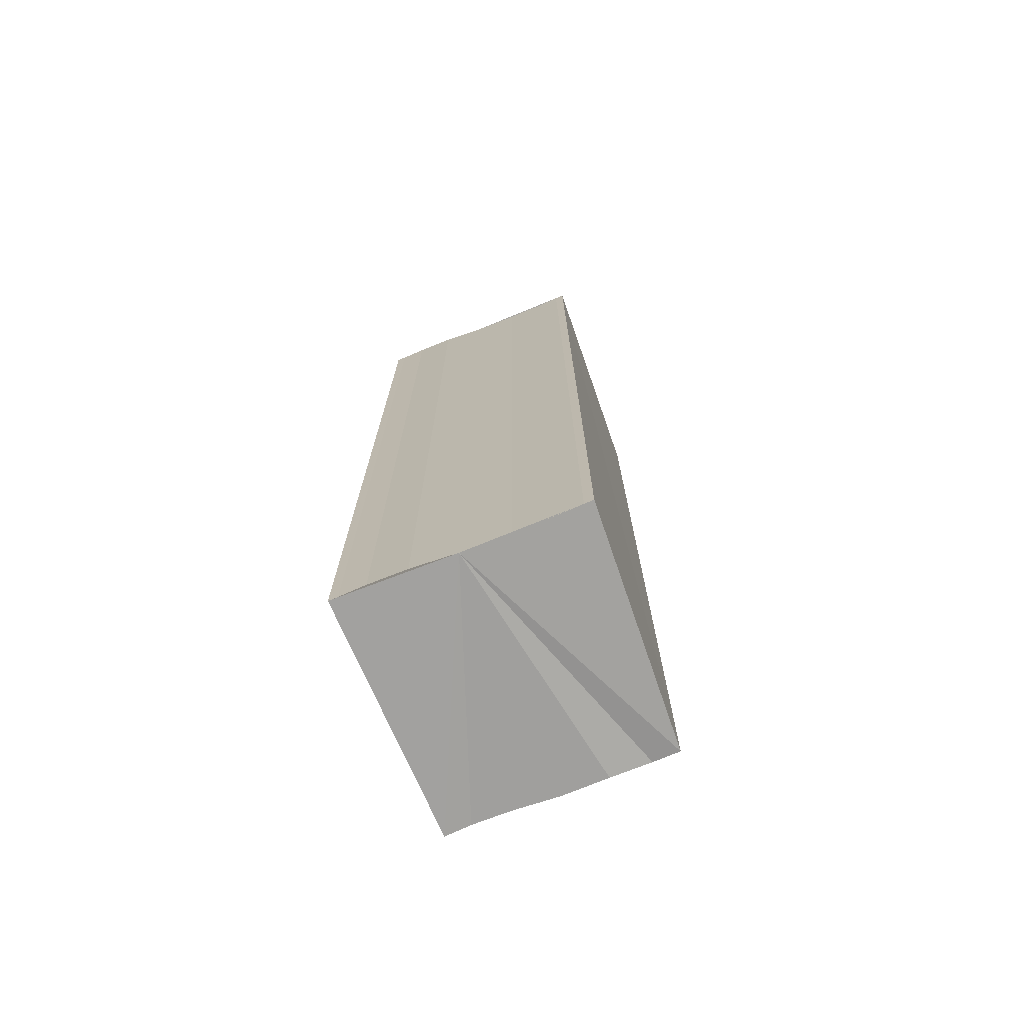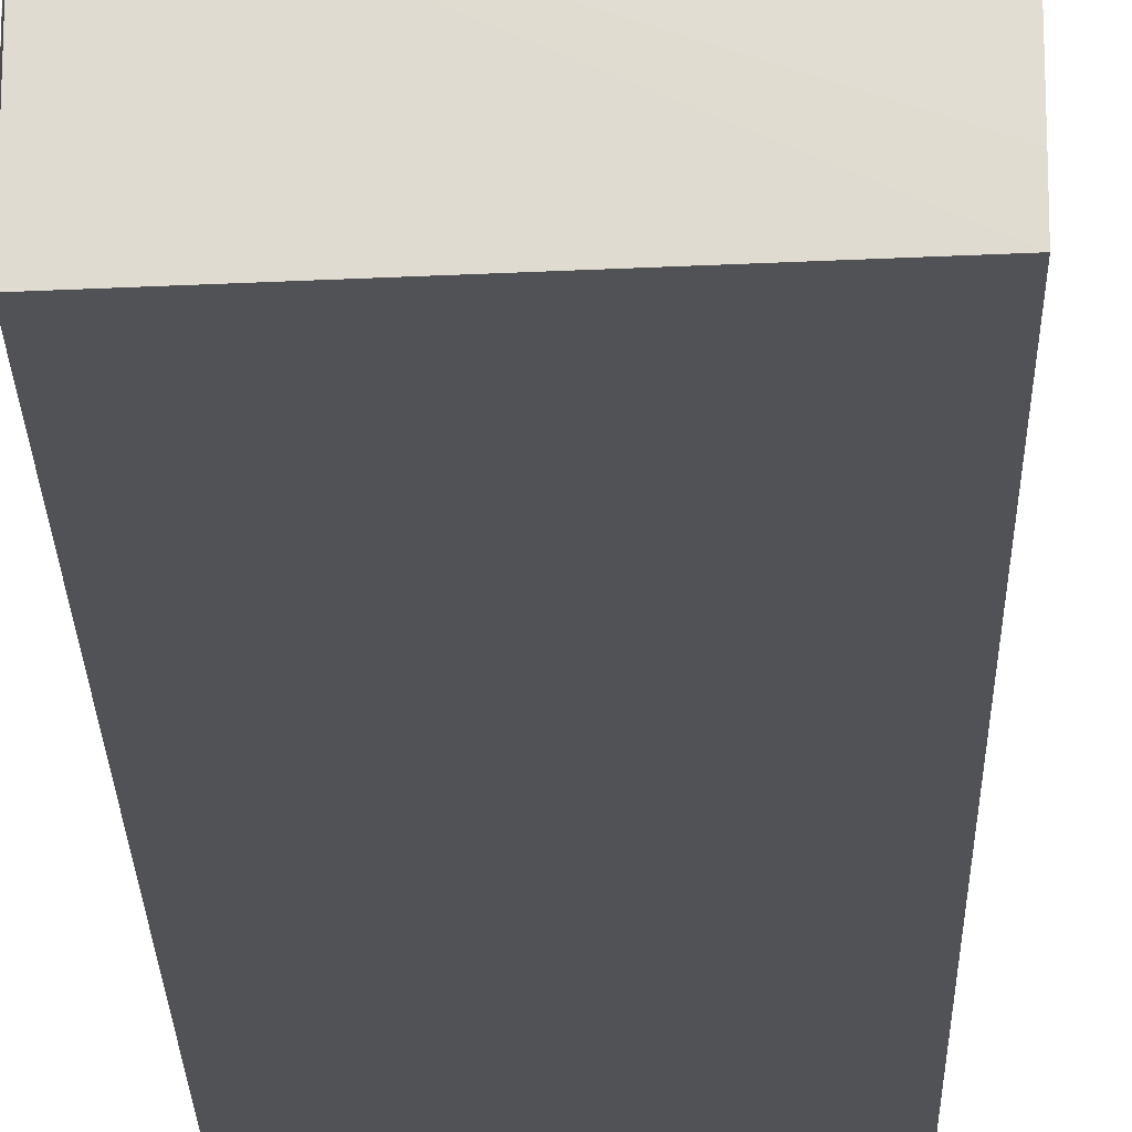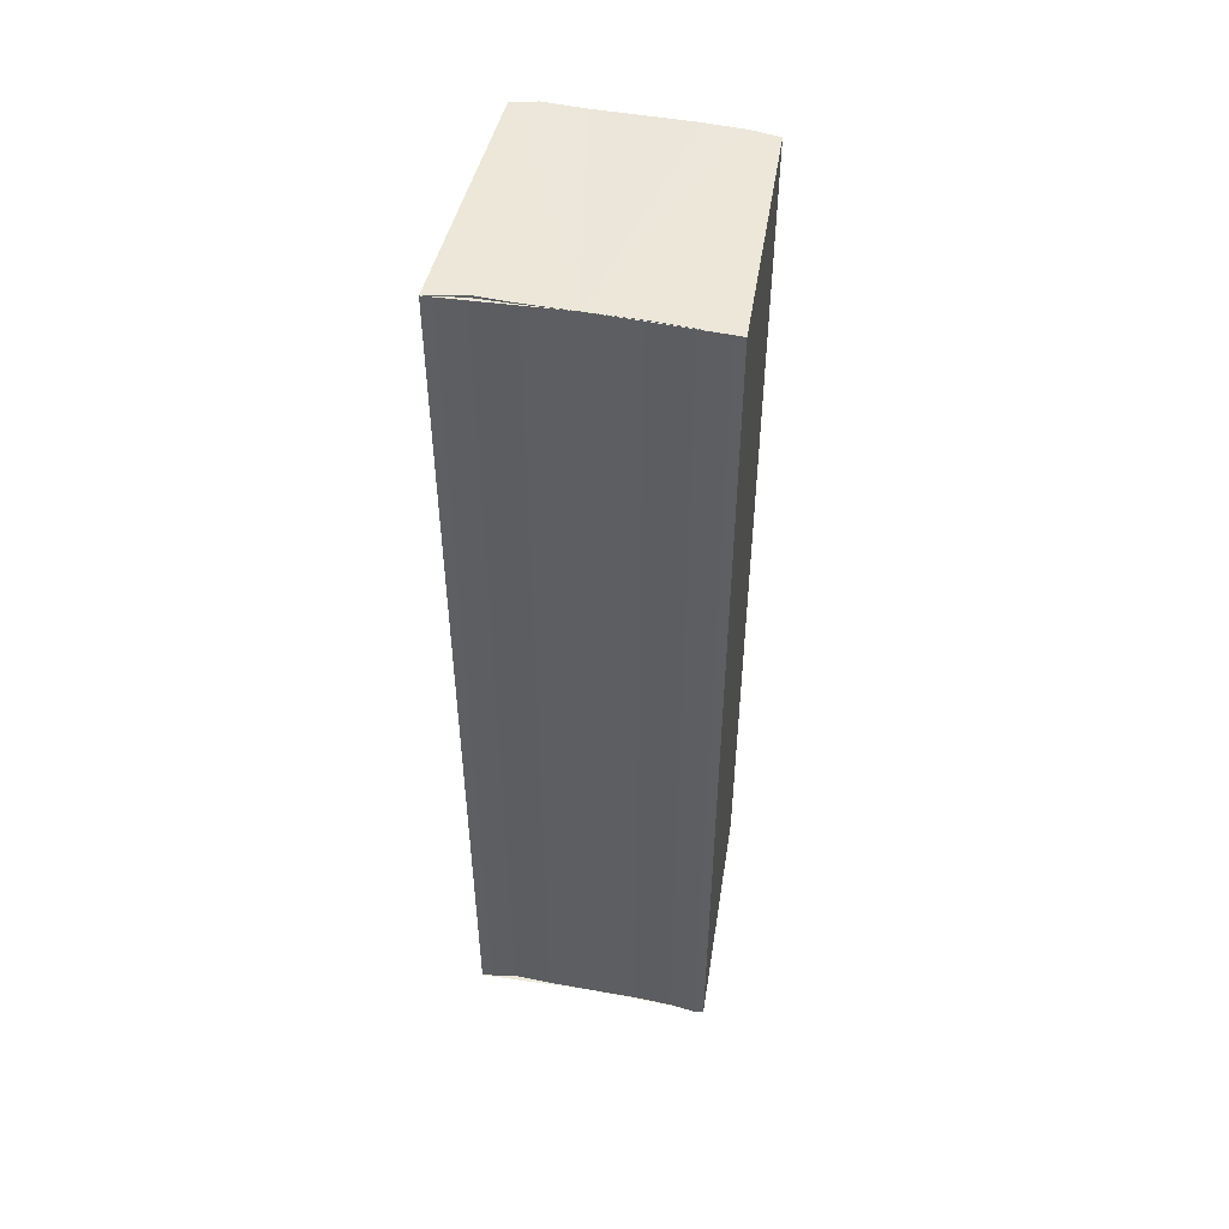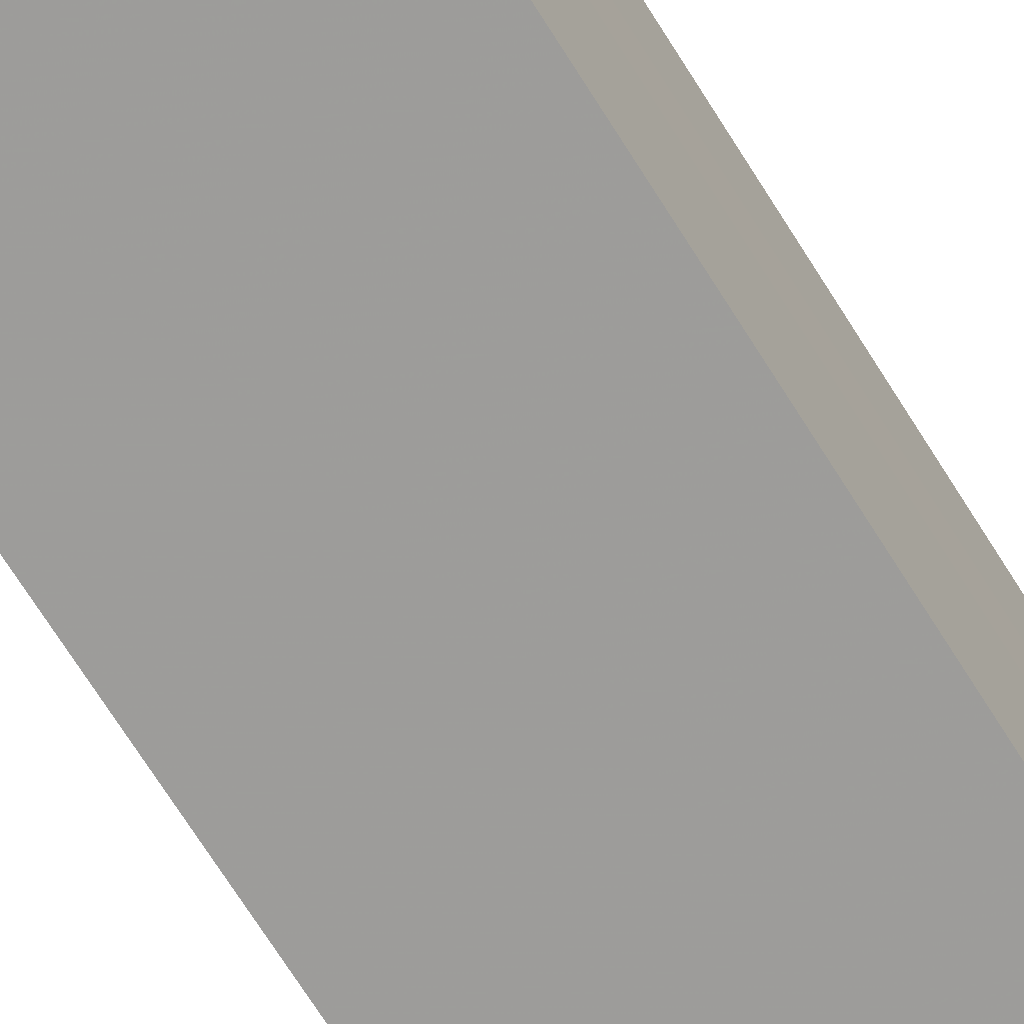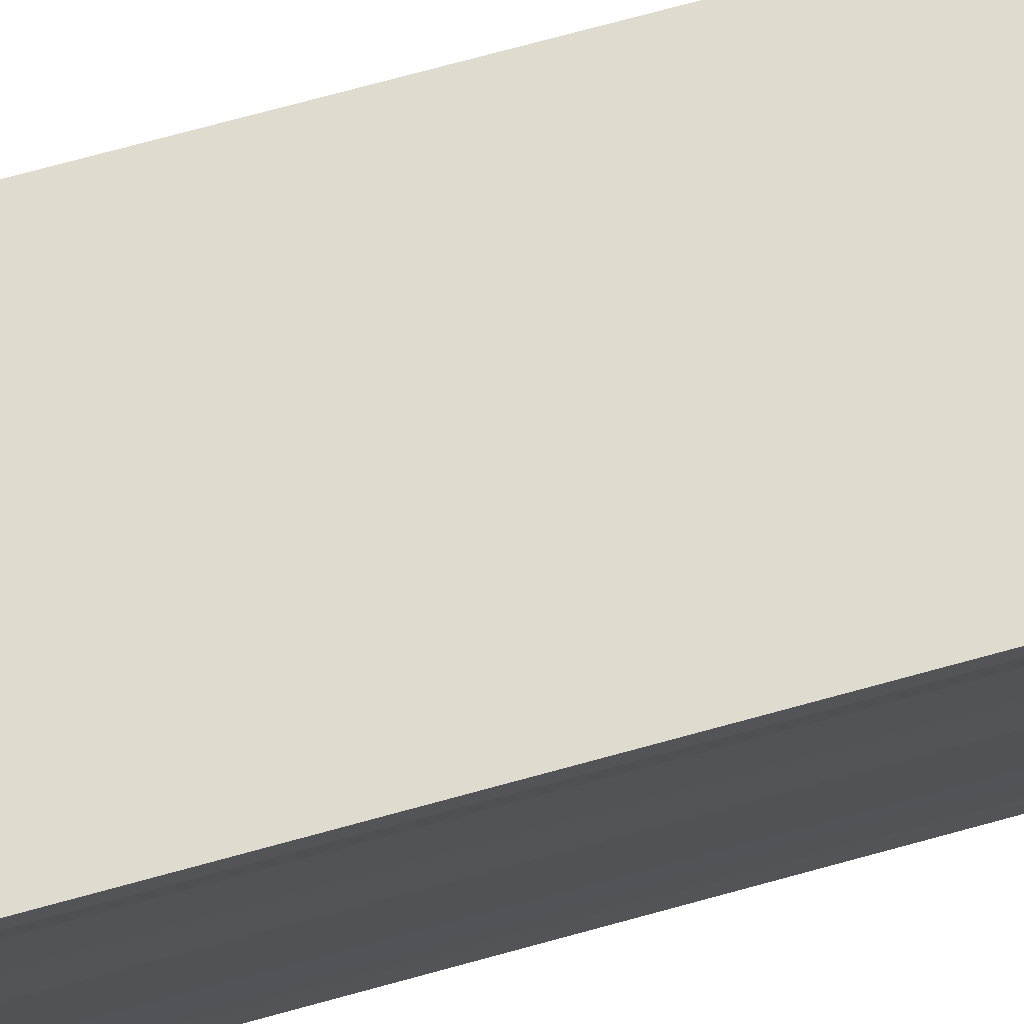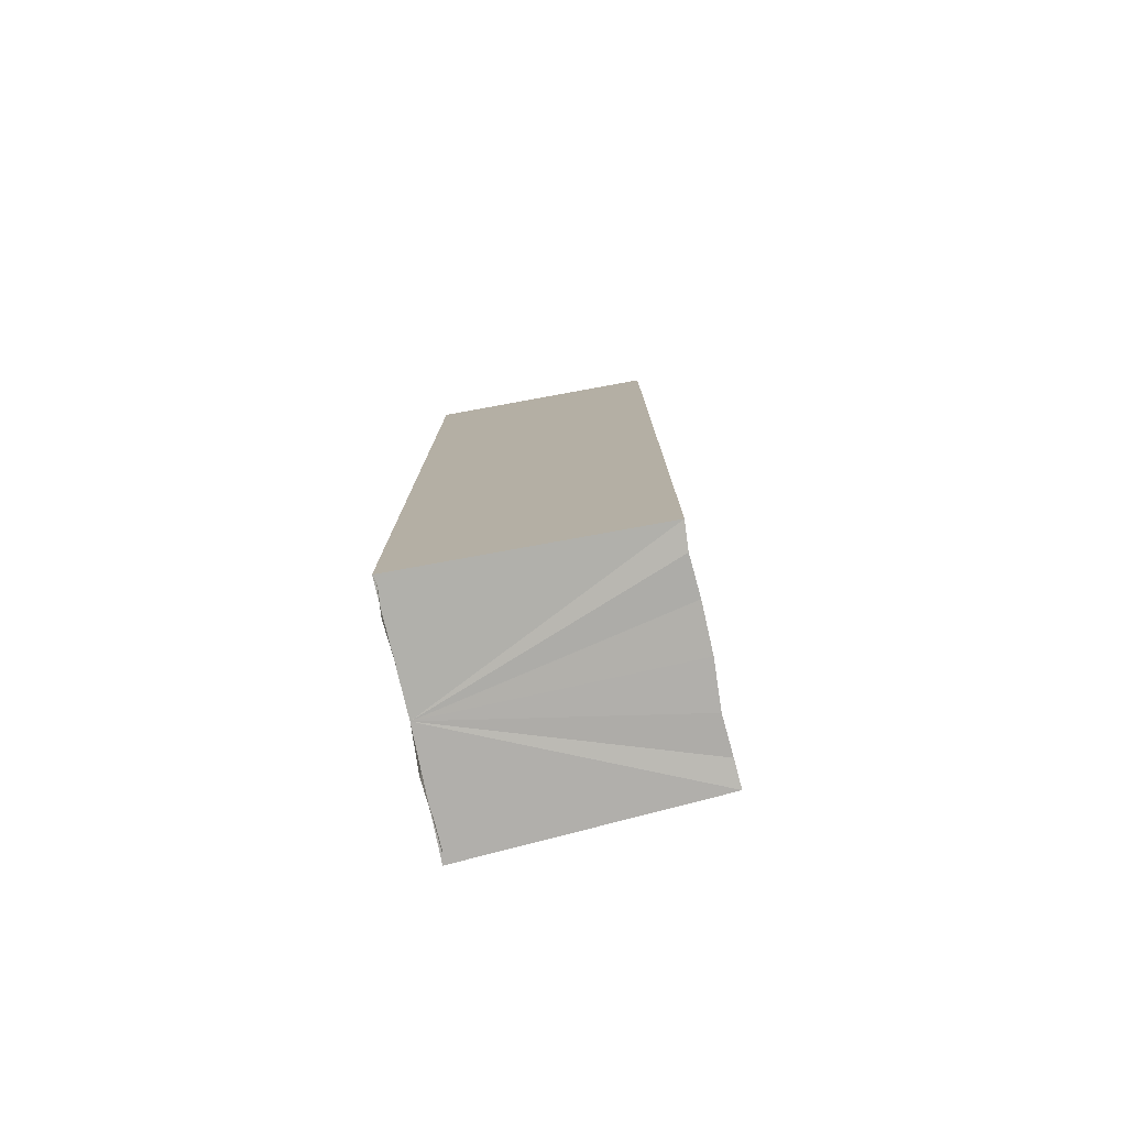
<metadata>
{"format":"obj","ext":"obj","renderer":"f3d","projection":"perspective","resolution":1024,"background":"white","views":[{"elev":-72.9,"azim":-68.7,"up":"+Y"},{"elev":-21.3,"azim":1.1,"up":"+Z"},{"elev":50.3,"azim":-78.8,"up":"+Y"},{"elev":-68.9,"azim":31.6,"up":"+Z"},{"elev":72.7,"azim":-105.5,"up":"+Z"},{"elev":-78.3,"azim":12.4,"up":"+Y"}]}
</metadata>
<code>
o 9385
v 2245 1889 16.96
v 2245 1889 16.95
v 2245 1889 16.96
v 2245 1889 16.95
v 2245 1889 16.95
v 2245 1889 16.95
v 2245 1889 16.95
v 2245 1889 16.96
v 2245 1889 16.96
v 2245 1889 16.96
v 2245 1889 16.96
v 2245 1889 16.96
v 2245 1889 16.96
v 2245 1889 16.96
v 2245 1889 16.96
v 2245 1889 16.96
v 2245 1889 16.96
v 2245 1889 16.96
v 2245 1889 16.96
v 2245 1889 16.95
v 2245 1889 16.95
v 2245 1889 16.95
v 2245 1889 16.95
v 2245 1889 16.95
v 2245 1889 16.95
v 2245 1889 16.96
v 2245 1889 16.95
v 2245 1889 16.95
v 2245 1889 16.95
v 2245 1889 16.95
v 2245 1889 16.95
v 2245 1889 16.95
v 2245 1889 16.95
v 2245 1889 16.96
v 2245 1889 16.96
v 2245 1889 16.96
v 2245 1889 16.96
v 2245 1889 16.96
v 2245 1889 16.96
v 2245 1889 16.96
v 2245 1889 16.96
v 2245 1889 16.96
v 2245 1889 16.96
v 2245 1889 16.96
v 2245 1889 16.96
v 2245 1889 16.96
v 2245 1889 16.96
v 2245 1889 16.96
v 2245 1889 16.96
v 2245 1889 16.96
v 2245 1889 16.96
v 2245 1889 16.96
v 2245 1889 16.96
v 2245 1889 16.96
v 2245 1889 16.96
v 2245 1889 16.95
v 2245 1889 16.95
v 2245 1889 16.95
v 2245 1889 16.95
v 2245 1889 16.95
v 2245 1889 16.95
v 2245 1889 16.95
v 2245 1889 16.95
v 2245 1889 16.95
v 2245 1889 16.95
v 2245 1889 16.95
v 2245 1889 16.95
v 2245 1889 16.95
f 1 2 3
f 2 4 5
f 4 6 7
f 8 1 9
f 10 8 11
f 12 10 13
f 13 14 15
f 15 16 17
f 17 18 19
f 19 20 21
f 21 22 23
f 23 24 25
f 26 24 27
f 26 28 24
f 29 28 30
f 31 32 29
f 26 27 33
f 26 33 34
f 26 34 35
f 26 35 36
f 26 36 37
f 26 37 38
f 39 37 40
f 41 42 39
f 43 38 44
f 45 46 43
f 47 45 43
f 48 45 47
f 49 48 47
f 50 48 49
f 51 50 49
f 26 50 51
f 51 44 52
f 51 52 53
f 51 53 54
f 51 54 55
f 51 55 56
f 51 56 57
f 51 57 58
f 51 58 59
f 60 26 51
f 61 26 60
f 62 61 60
f 63 61 62
f 64 63 62
f 65 63 64
f 66 65 64
f 67 65 68

</code>
